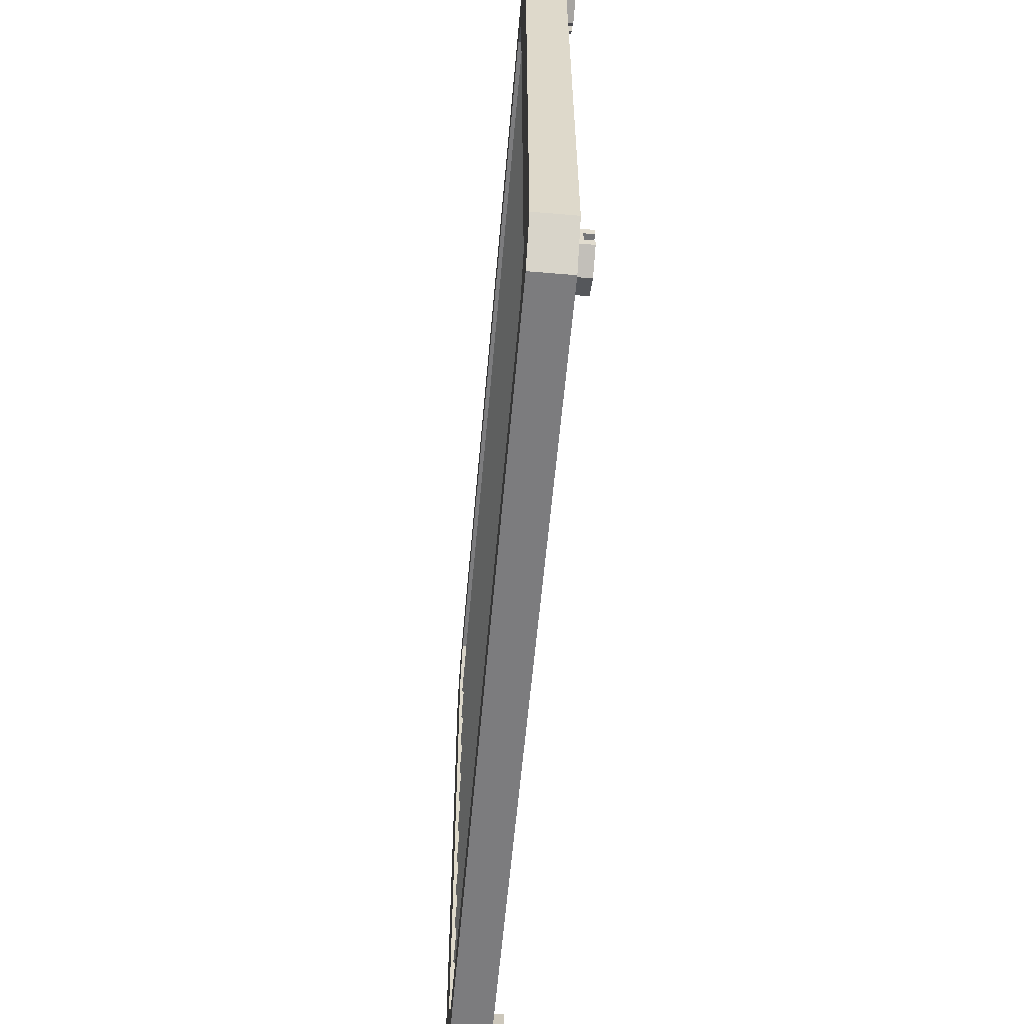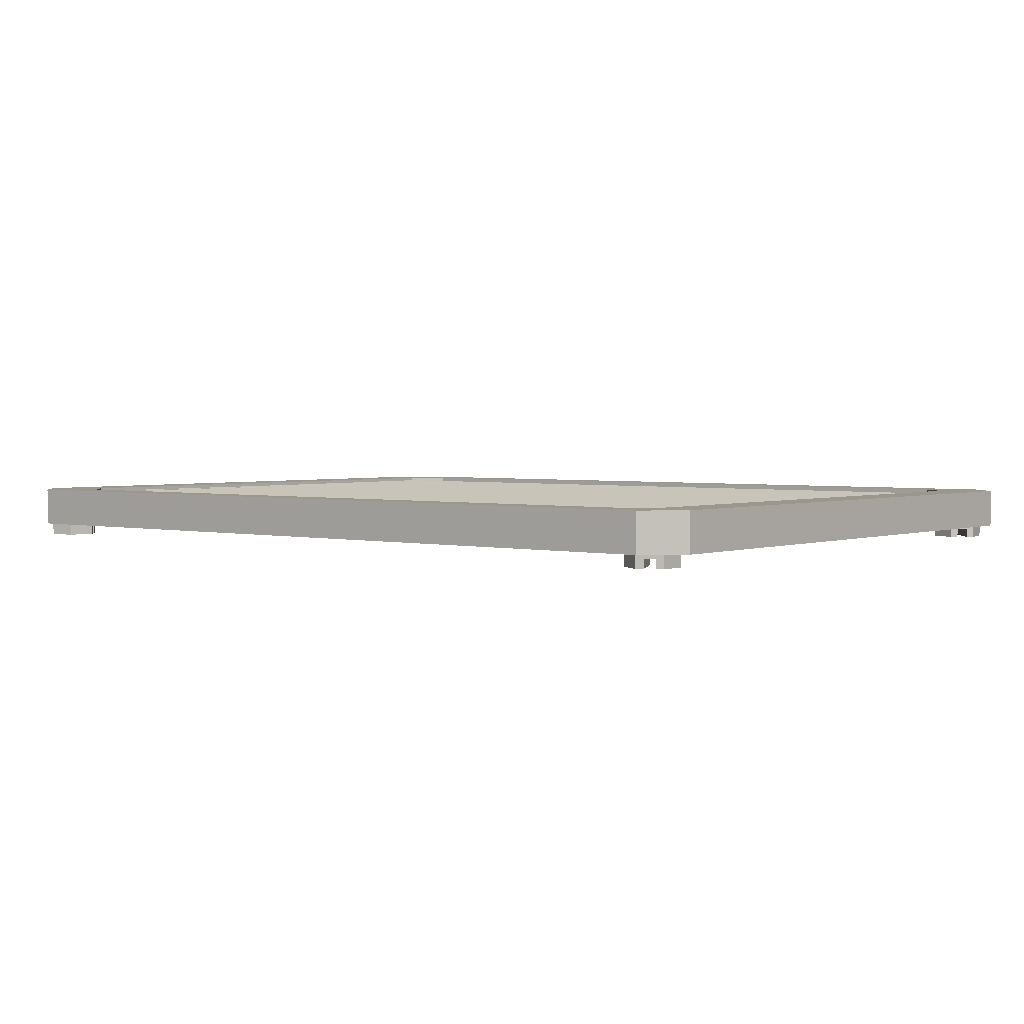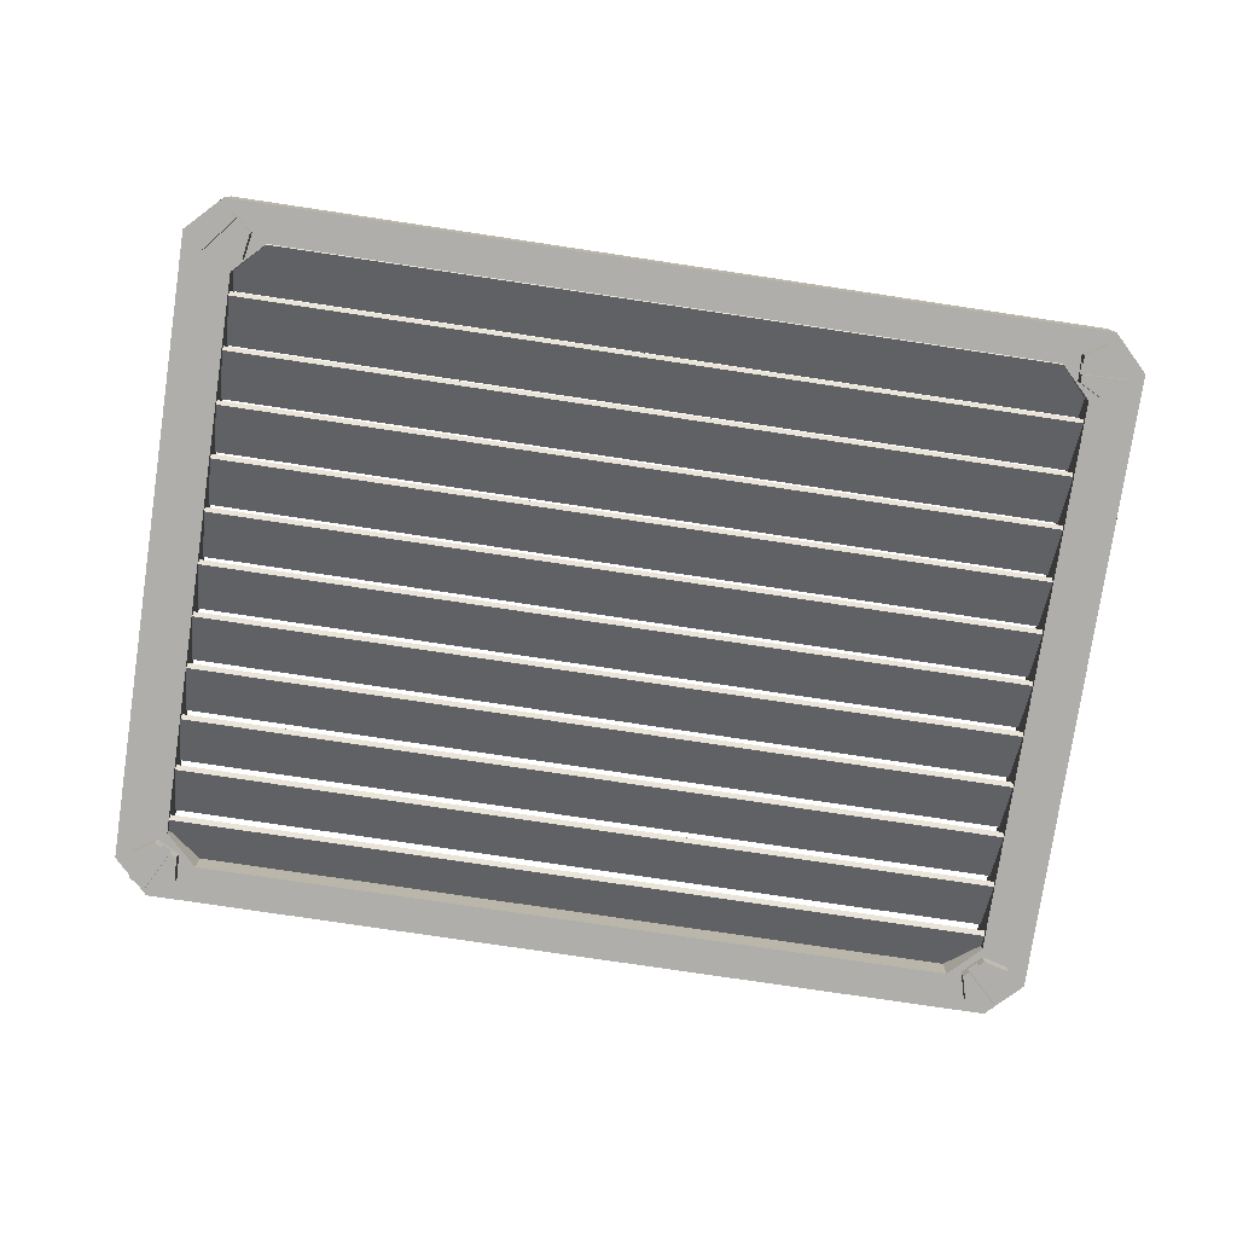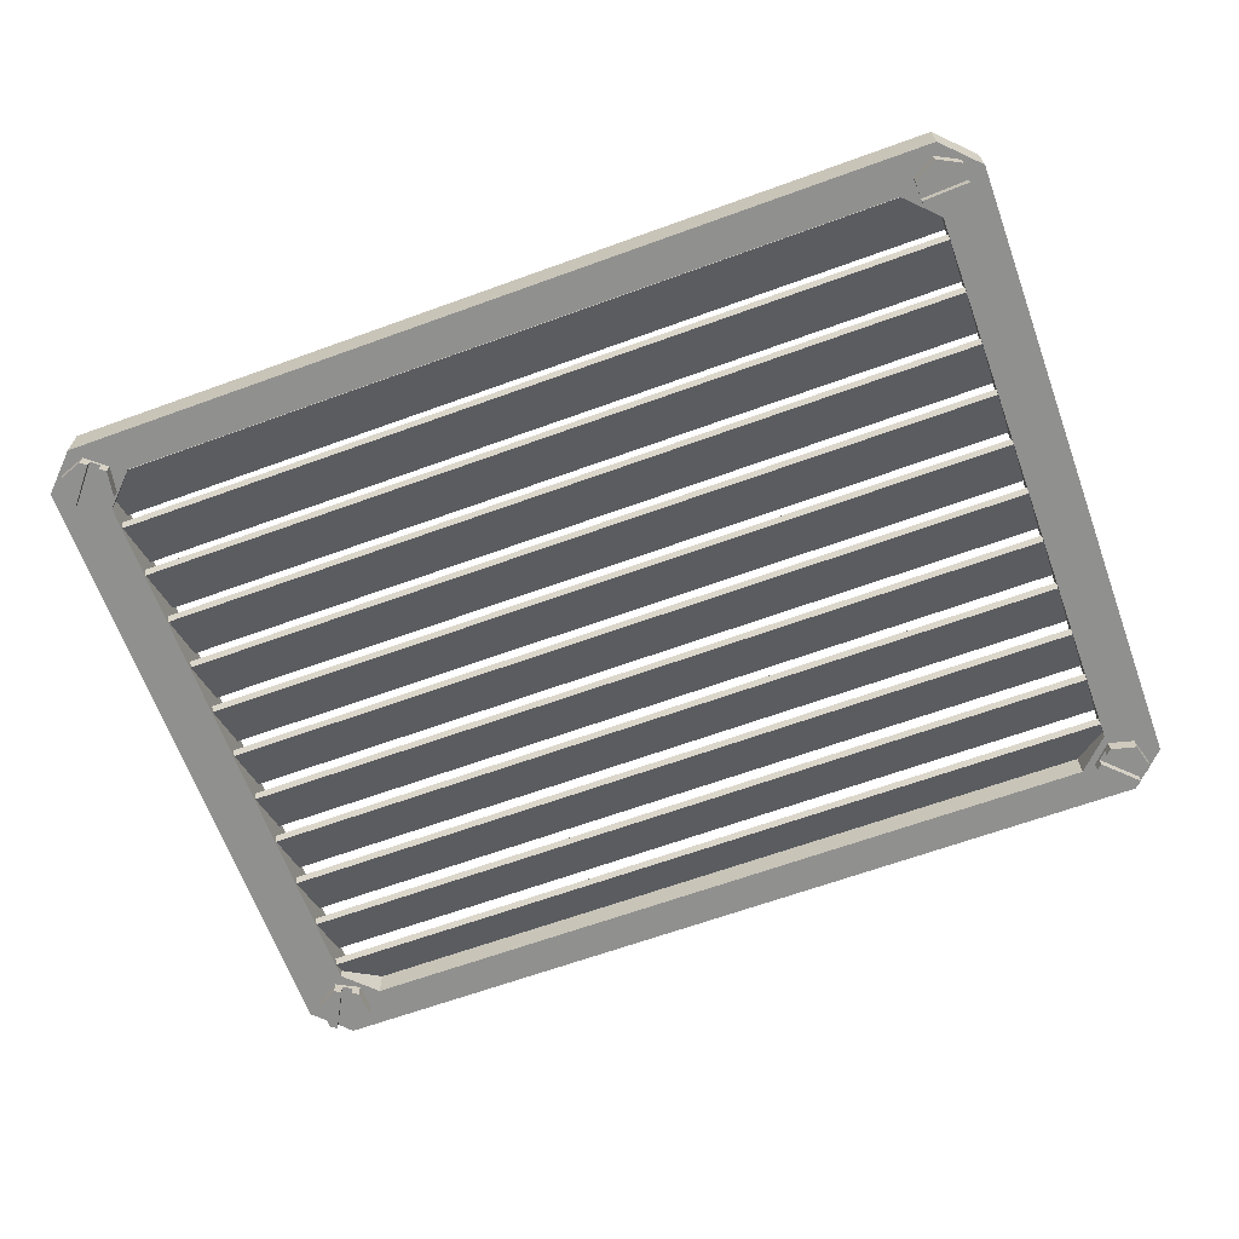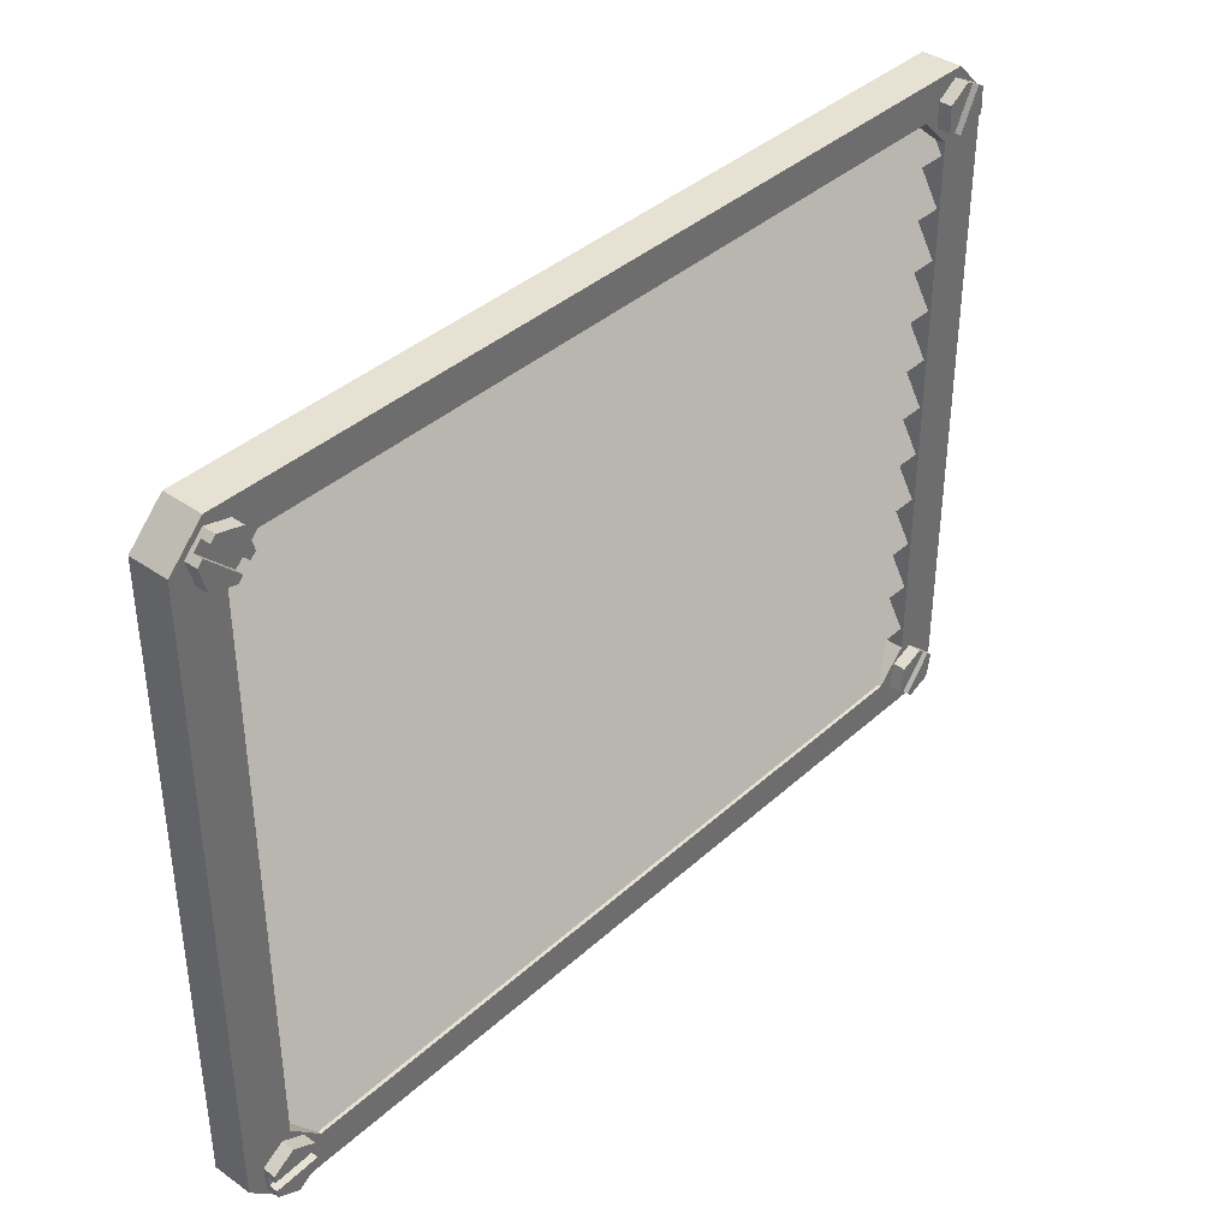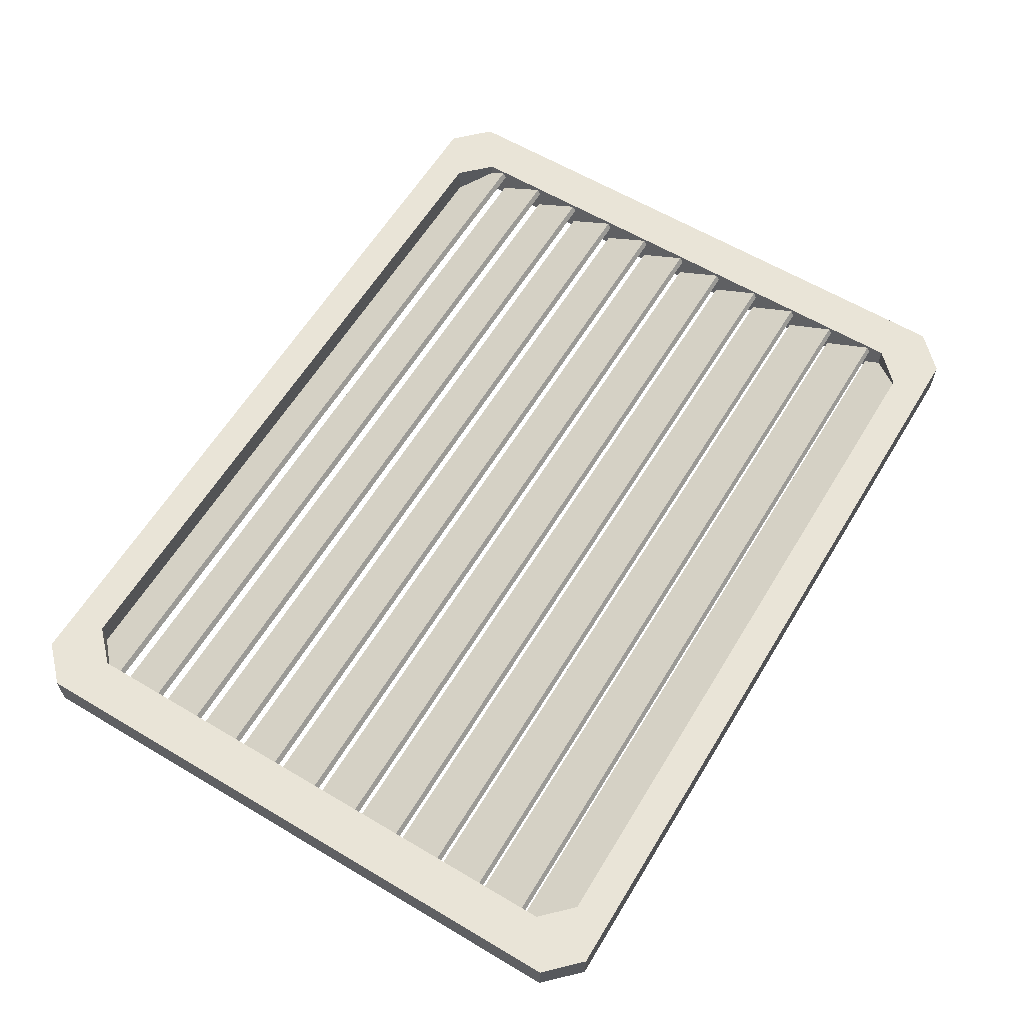
<metadata>
{"format":"obj","ext":"obj","renderer":"f3d","projection":"perspective","resolution":1024,"background":"white","views":[{"elev":-58.9,"azim":85.0,"up":"+Y"},{"elev":2.7,"azim":-140.9,"up":"+Z"},{"elev":-77.8,"azim":-8.5,"up":"+Z"},{"elev":-65.6,"azim":20.0,"up":"+Z"},{"elev":38.6,"azim":131.5,"up":"+Y"},{"elev":61.2,"azim":121.2,"up":"+Z"}]}
</metadata>
<code>
v 41.88 64.43 -1.889
v 42.55 66.83 -1.889
v 40.8 68.61 -1.889
v 39.47 63.81 -1.889
v 38.39 67.98 -1.889
v 37.72 65.58 -1.889
v 41.88 64.43 -3.176
v 42.55 66.83 -3.176
v 39.47 63.81 -3.176
v 40.8 68.61 -3.176
v 38.39 67.98 -3.176
v 37.72 65.58 -3.176
v 42.04 67.35 -3.176
v 42.04 67.35 -2.298
v 41.31 68.09 -2.298
v 41.31 68.09 -3.176
v 38.23 65.07 -3.176
v 38.23 65.07 -2.298
v 38.96 64.32 -2.298
v 38.96 64.32 -3.176
v 40.5 65.84 -3.176
v 40.5 65.84 -2.298
v 39.77 66.58 -2.298
v 39.77 66.58 -3.176
v -40.67 3.153 1.916
v -40.67 3.153 -1.916
v 40.67 3.153 -1.916
v 40.67 3.153 1.916
v -36.38 6.654 1.916
v 36.38 6.654 1.916
v 36.38 6.654 -1.916
v -36.38 6.654 -1.916
v -43.99 66.16 1.916
v -40.67 69.48 1.916
v -40.67 69.48 -1.916
v -43.99 66.16 -1.916
v -36.38 65.97 1.916
v -39.34 63.01 1.916
v -39.34 63.01 -1.916
v -36.38 65.97 -1.916
v 39.34 9.62 1.916
v 39.34 9.62 -1.916
v 43.99 6.469 1.916
v 43.99 6.469 -1.916
v 39.34 63.01 1.916
v -39.34 9.62 1.916
v -43.99 6.469 1.916
v 36.38 65.97 -1.916
v 36.38 65.97 1.916
v 40.67 69.48 1.916
v 40.67 69.48 -1.916
v 39.34 63.01 -1.916
v 43.99 66.16 -1.916
v 43.99 66.16 1.916
v -39.34 9.62 -1.916
v -43.99 6.469 -1.916
v 40.24 9.179 -1.889
v 38.03 8.026 -1.889
v 37.93 5.536 -1.889
v 42.35 7.841 -1.889
v 40.03 4.198 -1.889
v 42.24 5.351 -1.889
v 40.24 9.179 -3.176
v 38.03 8.026 -3.176
v 42.35 7.841 -3.176
v 37.93 5.536 -3.176
v 40.03 4.198 -3.176
v 42.24 5.351 -3.176
v 38 7.302 -3.176
v 38 7.302 -2.298
v 37.96 6.259 -2.298
v 37.96 6.259 -3.176
v 42.27 6.075 -3.176
v 42.27 6.075 -2.298
v 42.32 7.118 -2.298
v 42.32 7.118 -3.176
v 40.16 7.21 -3.176
v 40.16 7.21 -2.298
v 40.11 6.167 -2.298
v 40.11 6.167 -3.176
v -37.93 67.37 -1.889
v -40.04 68.7 -1.889
v -42.25 67.54 -1.889
v -38.03 64.88 -1.889
v -42.34 65.04 -1.889
v -40.23 63.72 -1.889
v -37.93 67.37 -3.176
v -40.04 68.7 -3.176
v -38.03 64.88 -3.176
v -42.25 67.54 -3.176
v -42.34 65.04 -3.176
v -40.23 63.72 -3.176
v -40.68 68.36 -3.176
v -40.68 68.36 -2.298
v -41.61 67.87 -2.298
v -41.61 67.87 -3.176
v -39.59 64.05 -3.176
v -39.59 64.05 -2.298
v -38.67 64.54 -2.298
v -38.67 64.54 -3.176
v -39.68 66.45 -3.176
v -39.68 66.45 -2.298
v -40.6 65.96 -2.298
v -40.6 65.96 -3.176
v -42.05 5.088 -1.889
v -39.71 4.233 -1.889
v -37.8 5.834 -1.889
v -42.48 7.543 -1.889
v -38.23 8.289 -1.889
v -40.57 9.144 -1.889
v -42.05 5.088 -3.176
v -39.71 4.233 -3.176
v -42.48 7.543 -3.176
v -37.8 5.834 -3.176
v -38.23 8.289 -3.176
v -40.57 9.144 -3.176
v -39.15 4.698 -3.176
v -39.15 4.698 -2.298
v -38.35 5.369 -2.298
v -38.35 5.369 -3.176
v -41.12 8.679 -3.176
v -41.12 8.679 -2.298
v -41.92 8.008 -2.298
v -41.92 8.008 -3.176
v -40.54 6.353 -3.176
v -40.54 6.353 -2.298
v -39.74 7.024 -2.298
v -39.74 7.024 -3.176
v -41.95 66.24 1.655
v 41.95 66.24 1.655
v -41.95 66.58 1.063
v 41.95 66.58 1.063
v -41.95 61.76 -1.655
v 41.95 61.76 -1.655
v -41.95 61.42 -1.063
v 41.95 61.42 -1.063
v -41.95 61.24 1.655
v 41.95 61.24 1.655
v -41.95 61.58 1.063
v 41.95 61.58 1.063
v -41.95 56.76 -1.655
v 41.95 56.76 -1.655
v -41.95 56.42 -1.063
v 41.95 56.42 -1.063
v -41.95 56.24 1.655
v 41.95 56.24 1.655
v -41.95 56.58 1.063
v 41.95 56.58 1.063
v -41.95 51.76 -1.655
v 41.95 51.76 -1.655
v -41.95 51.42 -1.063
v 41.95 51.42 -1.063
v -41.95 51.24 1.655
v 41.95 51.24 1.655
v -41.95 51.58 1.063
v 41.95 51.58 1.063
v -41.95 46.76 -1.655
v 41.95 46.76 -1.655
v -41.95 46.42 -1.063
v 41.95 46.42 -1.063
v -41.95 46.24 1.655
v 41.95 46.24 1.655
v -41.95 46.58 1.063
v 41.95 46.58 1.063
v -41.95 41.76 -1.655
v 41.95 41.76 -1.655
v -41.95 41.42 -1.063
v 41.95 41.42 -1.063
v -41.95 41.24 1.655
v 41.95 41.24 1.655
v -41.95 41.58 1.063
v 41.95 41.58 1.063
v -41.95 36.76 -1.655
v 41.95 36.76 -1.655
v -41.95 36.42 -1.063
v 41.95 36.42 -1.063
v -41.95 36.24 1.655
v 41.95 36.24 1.655
v -41.95 36.58 1.063
v 41.95 36.58 1.063
v -41.95 31.76 -1.655
v 41.95 31.76 -1.655
v -41.95 31.42 -1.063
v 41.95 31.42 -1.063
v -41.95 31.24 1.655
v 41.95 31.24 1.655
v -41.95 31.58 1.063
v 41.95 31.58 1.063
v -41.95 26.76 -1.655
v 41.95 26.76 -1.655
v -41.95 26.42 -1.063
v 41.95 26.42 -1.063
v -41.95 26.24 1.655
v 41.95 26.24 1.655
v -41.95 26.58 1.063
v 41.95 26.58 1.063
v -41.95 21.76 -1.655
v 41.95 21.76 -1.655
v -41.95 21.42 -1.063
v 41.95 21.42 -1.063
v -41.95 21.24 1.655
v 41.95 21.24 1.655
v -41.95 21.58 1.063
v 41.95 21.58 1.063
v -41.95 16.76 -1.655
v 41.95 16.76 -1.655
v -41.95 16.42 -1.063
v 41.95 16.42 -1.063
v -41.95 16.24 1.655
v 41.95 16.24 1.655
v -41.95 16.58 1.063
v 41.95 16.58 1.063
v -41.95 11.76 -1.655
v 41.95 11.76 -1.655
v -41.95 11.42 -1.063
v 41.95 11.42 -1.063
v -41.95 11.24 1.655
v 41.95 11.24 1.655
v -41.95 11.58 1.063
v 41.95 11.58 1.063
v -41.95 6.759 -1.655
v 41.95 6.759 -1.655
v -41.95 6.424 -1.063
v 41.95 6.424 -1.063
f 2 1 7 8
f 1 4 9 7
f 5 3 10 11
f 6 5 11 12
f 14 2 8 13
f 18 6 12 17
f 4 6 18 19
f 4 19 20 9
f 3 2 14 15
f 3 15 16 10
f 15 14 22 23
f 16 15 23 24
f 14 13 21 22
f 22 21 20 19
f 23 22 19 18
f 24 23 18 17
f 8 7 21 13
f 7 9 20 21
f 11 10 16 24
f 12 11 24 17
f 25 26 27 28
f 29 30 31 32
f 33 34 35 36
f 37 38 39 40
f 30 41 42 31
f 43 28 27 44
f 49 50 34 37
f 40 48 49 37
f 35 34 50 51
f 41 45 52 42
f 43 44 53 54
f 45 49 48 52
f 50 54 53 51
f 52 48 51 53
f 32 26 56 55
f 47 46 38 33
f 55 39 38 46
f 56 47 33 36
f 46 29 32 55
f 25 47 56 26
f 25 29 46 47
f 33 38 37 34
f 36 39 55 56
f 36 35 40 39
f 51 48 40 35
f 31 27 26 32
f 45 54 50 49
f 45 41 43 54
f 43 41 30 28
f 28 30 29 25
f 42 44 27 31
f 52 53 44 42
f 58 57 63 64
f 57 60 65 63
f 61 59 66 67
f 62 61 67 68
f 70 58 64 69
f 74 62 68 73
f 60 62 74 75
f 60 75 76 65
f 59 58 70 71
f 59 71 72 66
f 71 70 78 79
f 72 71 79 80
f 70 69 77 78
f 78 77 76 75
f 79 78 75 74
f 80 79 74 73
f 64 63 77 69
f 63 65 76 77
f 67 66 72 80
f 68 67 80 73
f 82 81 87 88
f 81 84 89 87
f 85 83 90 91
f 86 85 91 92
f 94 82 88 93
f 98 86 92 97
f 84 86 98 99
f 84 99 100 89
f 83 82 94 95
f 83 95 96 90
f 95 94 102 103
f 96 95 103 104
f 94 93 101 102
f 102 101 100 99
f 103 102 99 98
f 104 103 98 97
f 88 87 101 93
f 87 89 100 101
f 91 90 96 104
f 92 91 104 97
f 106 105 111 112
f 105 108 113 111
f 109 107 114 115
f 110 109 115 116
f 118 106 112 117
f 122 110 116 121
f 108 110 122 123
f 108 123 124 113
f 107 106 118 119
f 107 119 120 114
f 119 118 126 127
f 120 119 127 128
f 118 117 125 126
f 126 125 124 123
f 127 126 123 122
f 128 127 122 121
f 112 111 125 117
f 111 113 124 125
f 115 114 120 128
f 116 115 128 121
f 129 130 132 131
f 131 132 134 133
f 133 134 136 135
f 135 136 130 129
f 130 136 134 132
f 135 129 131 133
f 137 138 140 139
f 139 140 142 141
f 141 142 144 143
f 143 144 138 137
f 138 144 142 140
f 143 137 139 141
f 145 146 148 147
f 147 148 150 149
f 149 150 152 151
f 151 152 146 145
f 146 152 150 148
f 151 145 147 149
f 153 154 156 155
f 155 156 158 157
f 157 158 160 159
f 159 160 154 153
f 154 160 158 156
f 159 153 155 157
f 161 162 164 163
f 163 164 166 165
f 165 166 168 167
f 167 168 162 161
f 162 168 166 164
f 167 161 163 165
f 169 170 172 171
f 171 172 174 173
f 173 174 176 175
f 175 176 170 169
f 170 176 174 172
f 175 169 171 173
f 177 178 180 179
f 179 180 182 181
f 181 182 184 183
f 183 184 178 177
f 178 184 182 180
f 183 177 179 181
f 185 186 188 187
f 187 188 190 189
f 189 190 192 191
f 191 192 186 185
f 186 192 190 188
f 191 185 187 189
f 193 194 196 195
f 195 196 198 197
f 197 198 200 199
f 199 200 194 193
f 194 200 198 196
f 199 193 195 197
f 201 202 204 203
f 203 204 206 205
f 205 206 208 207
f 207 208 202 201
f 202 208 206 204
f 207 201 203 205
f 209 210 212 211
f 211 212 214 213
f 213 214 216 215
f 215 216 210 209
f 210 216 214 212
f 215 209 211 213
f 217 218 220 219
f 219 220 222 221
f 221 222 224 223
f 223 224 218 217
f 218 224 222 220
f 223 217 219 221

</code>
